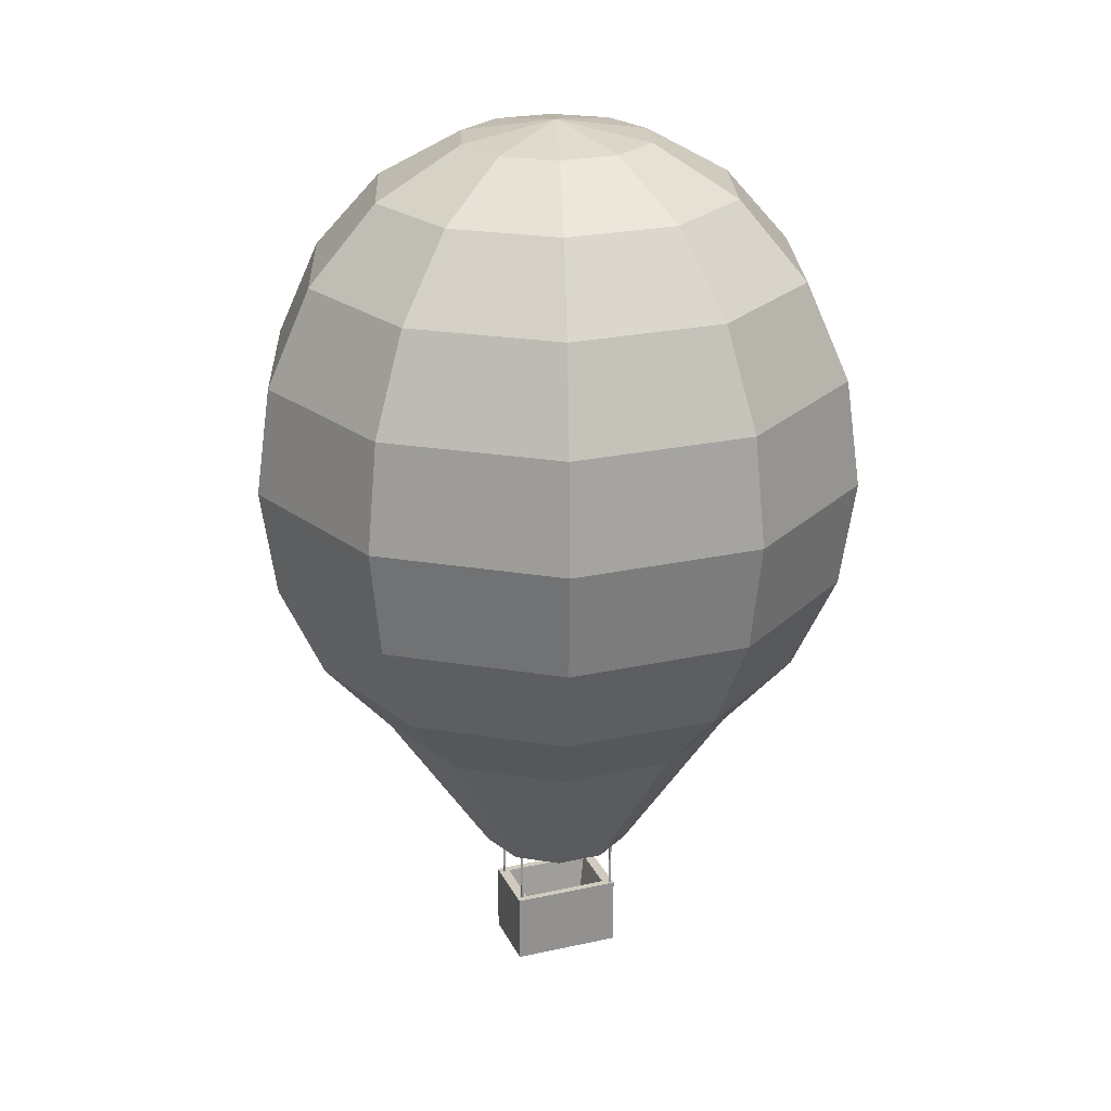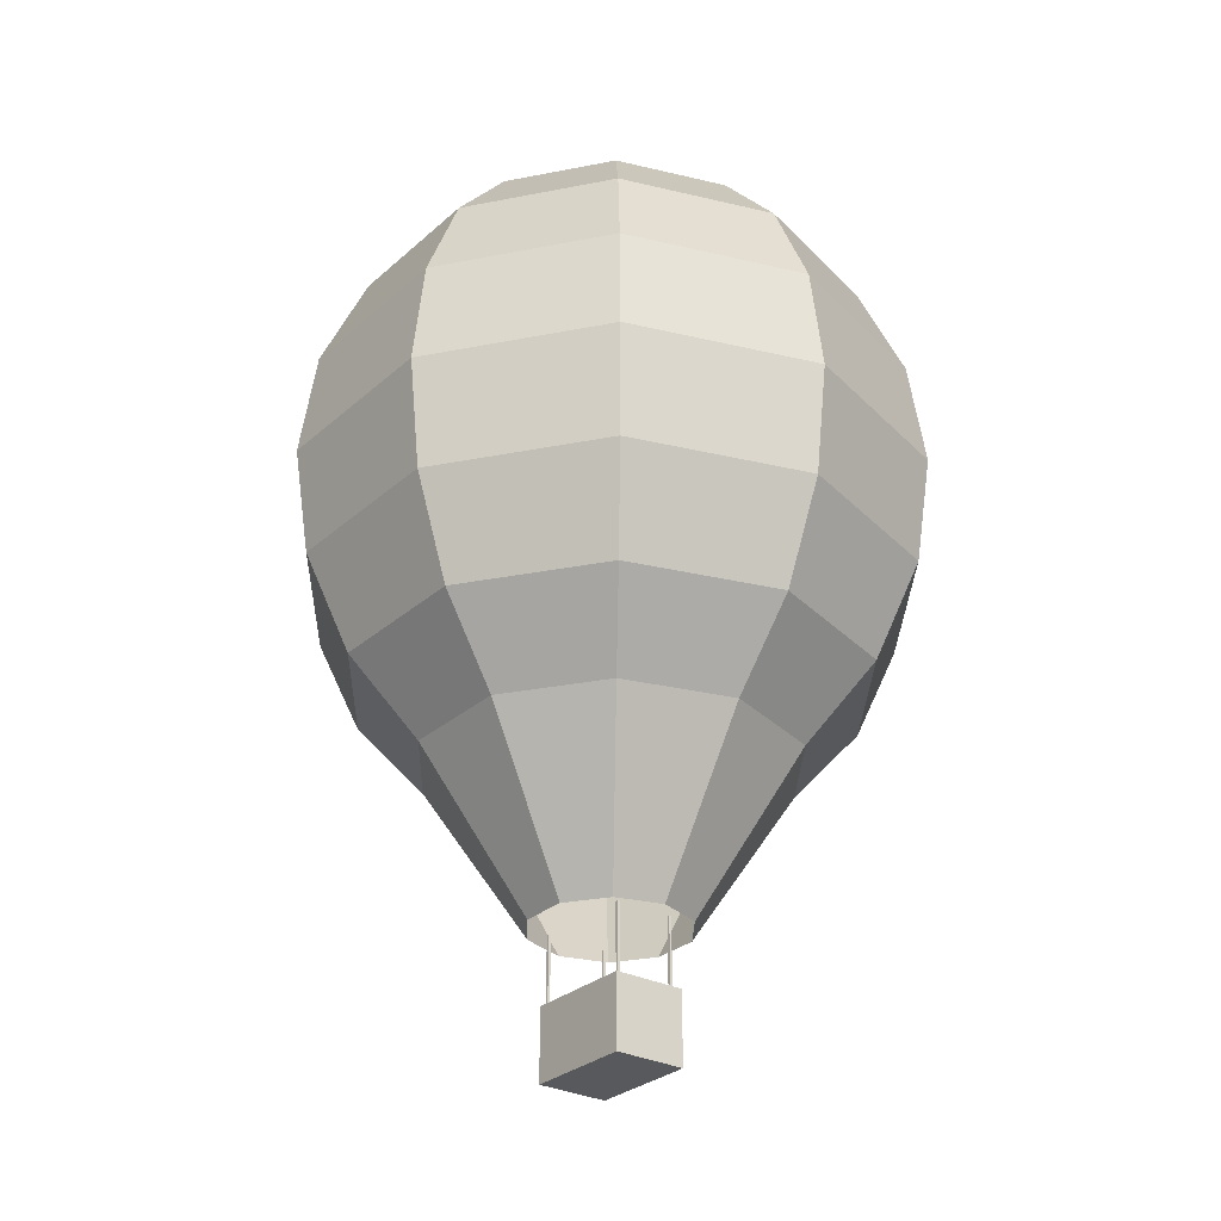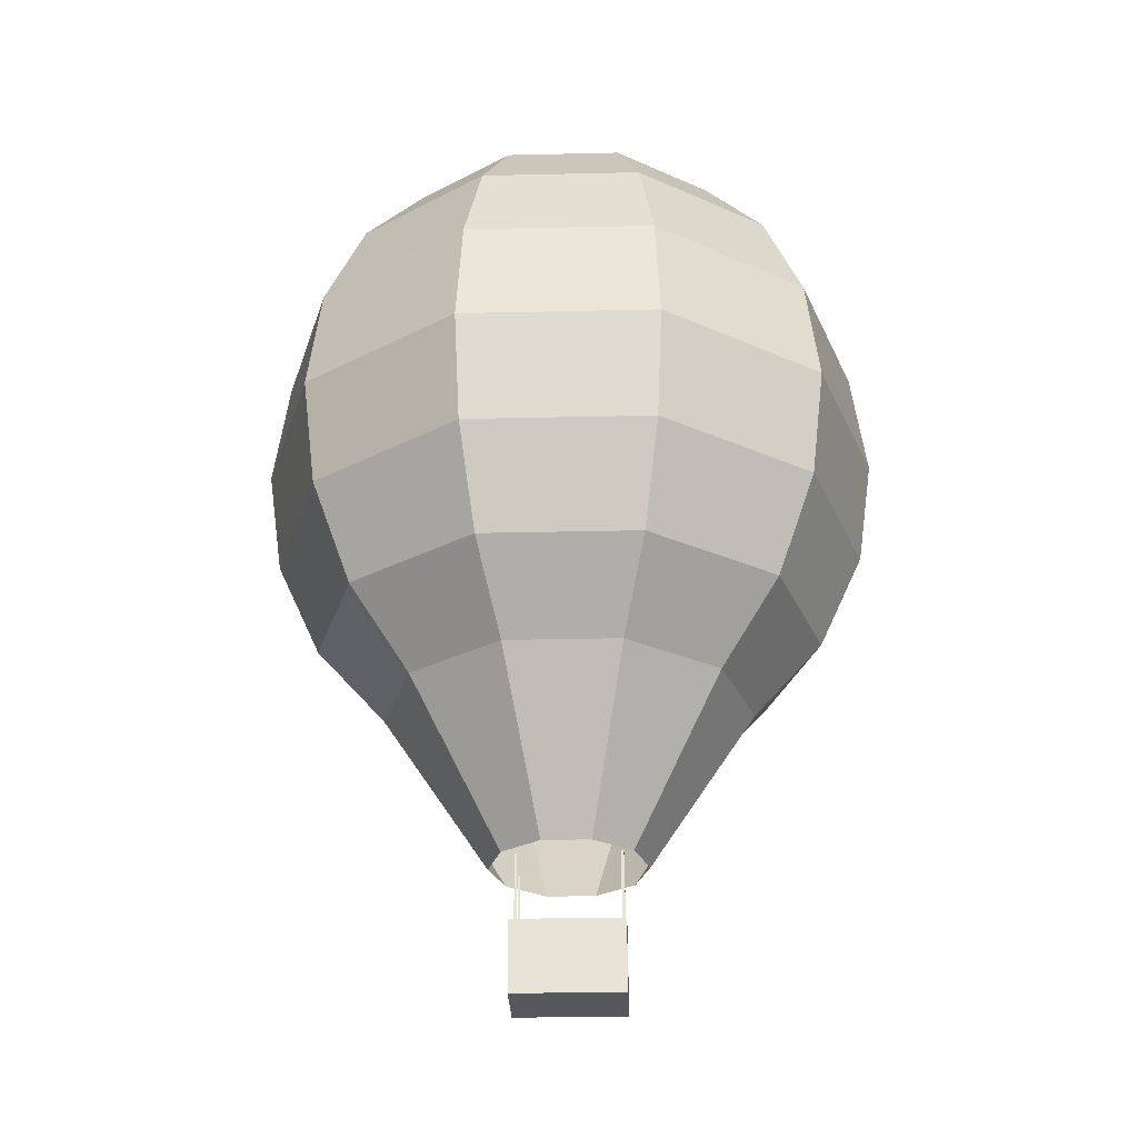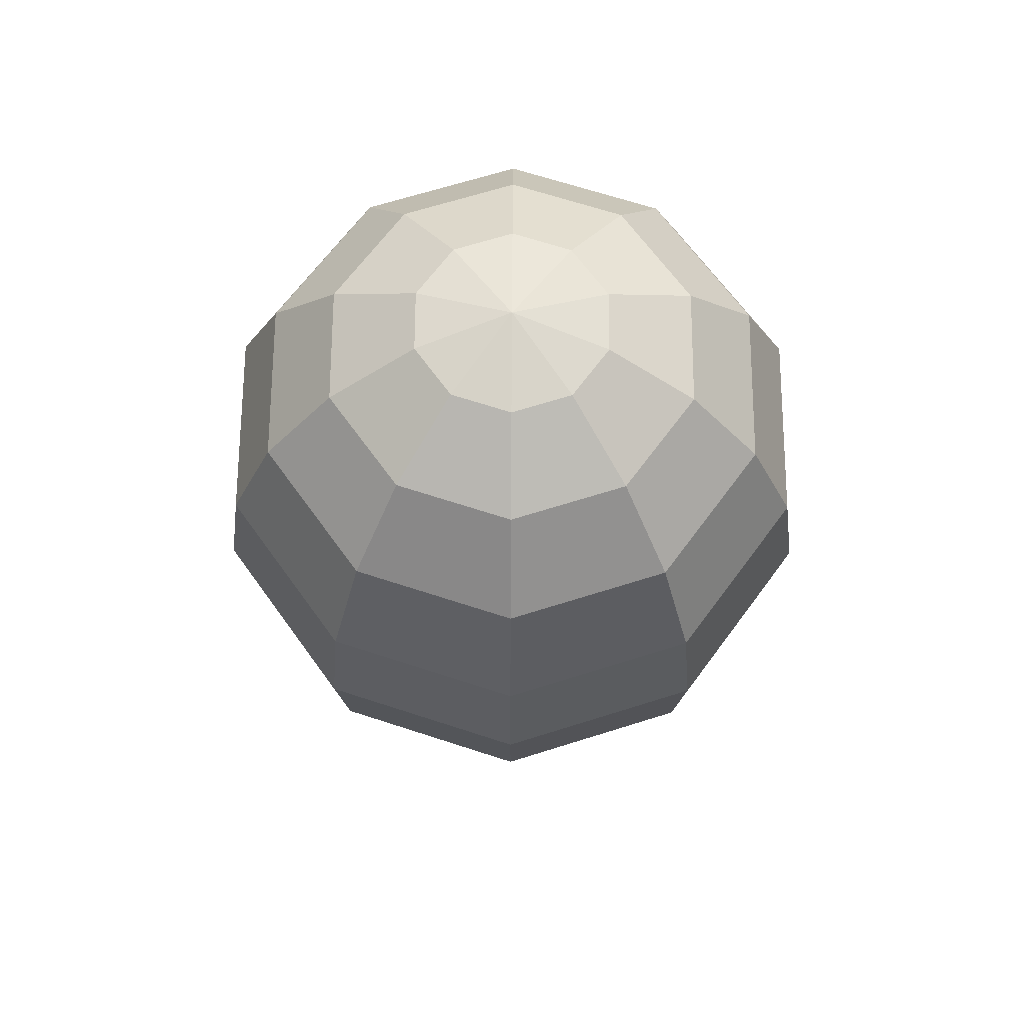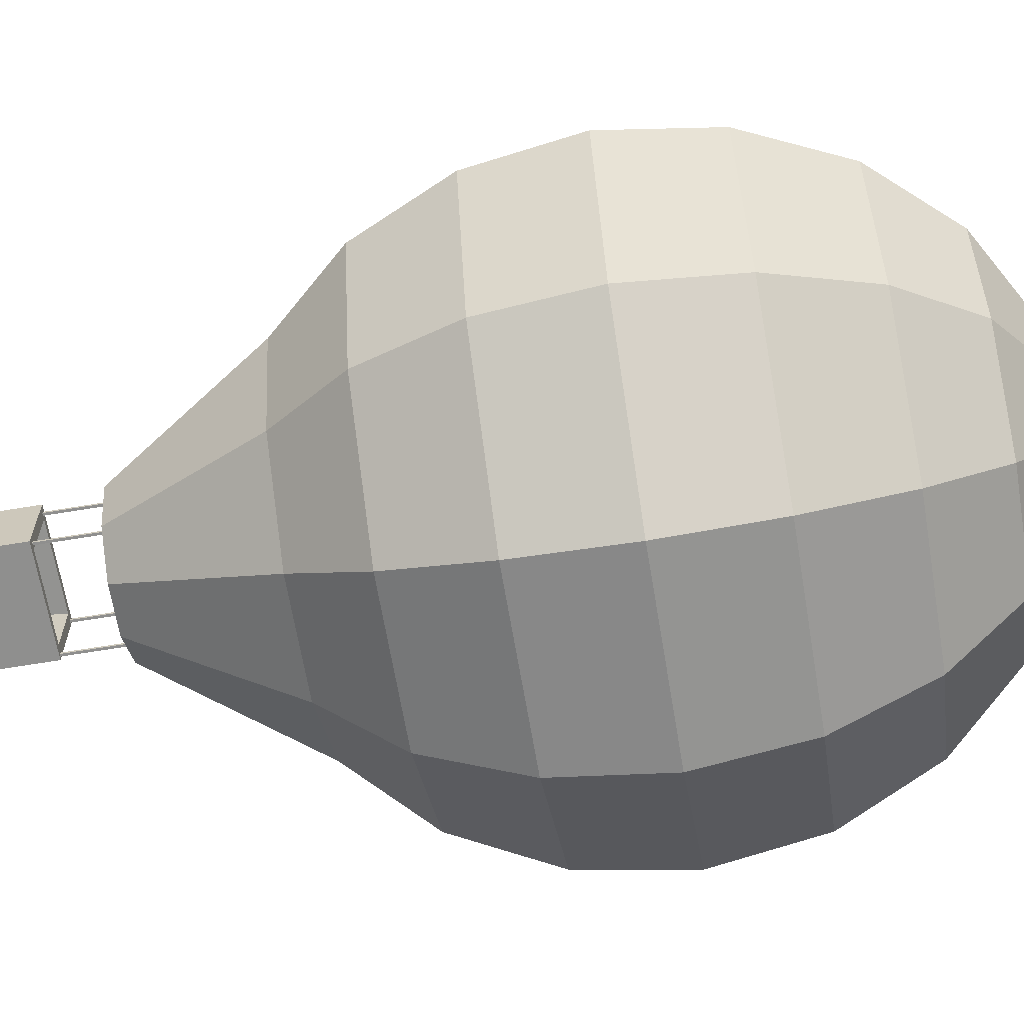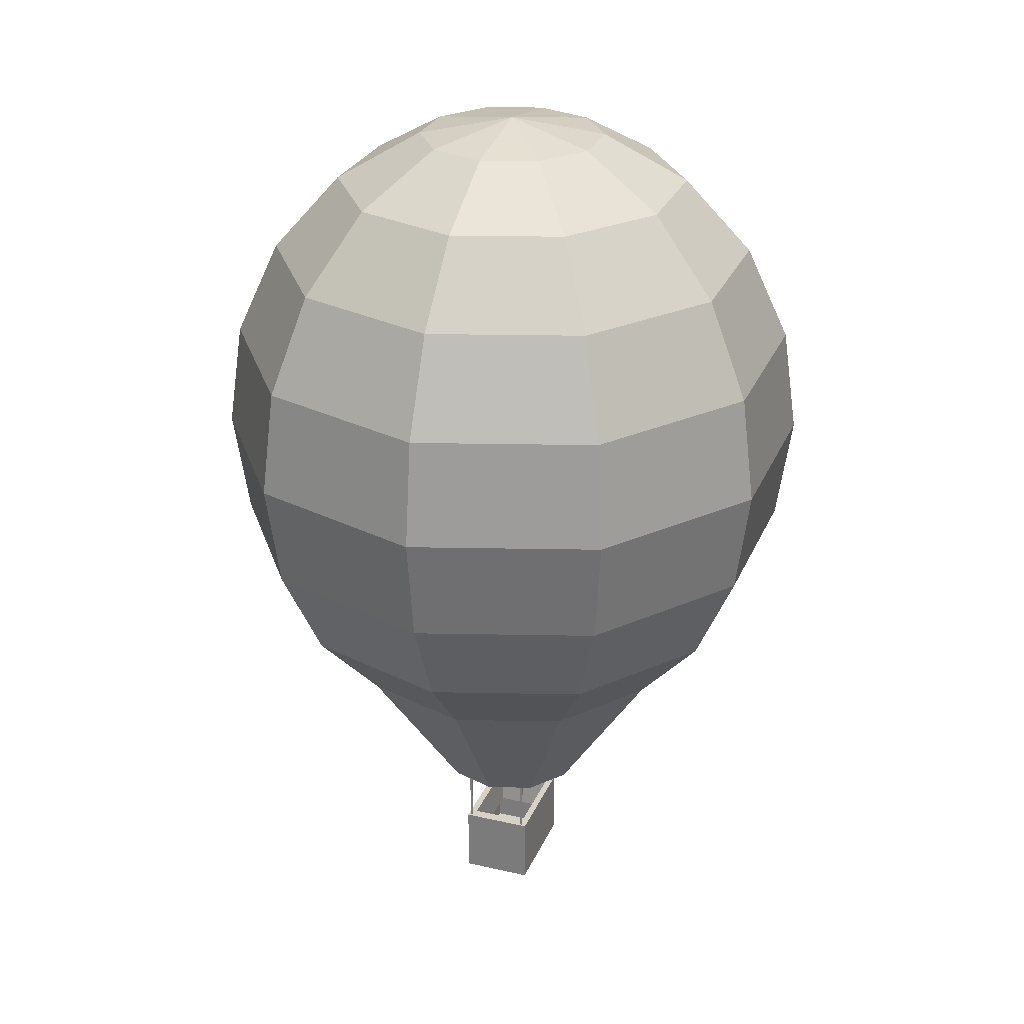
<metadata>
{"format":"obj","ext":"obj","renderer":"f3d","projection":"perspective","resolution":1024,"background":"white","views":[{"elev":23.6,"azim":159.6,"up":"+Y"},{"elev":-29.0,"azim":52.4,"up":"+Y"},{"elev":-28.4,"azim":-178.0,"up":"+Y"},{"elev":66.0,"azim":162.3,"up":"+Y"},{"elev":-65.3,"azim":99.5,"up":"+Z"},{"elev":27.4,"azim":-70.4,"up":"+Y"}]}
</metadata>
<code>
g default
v -1.349 7.367 0.7936
v -1.286 7.367 0.7936
v -1.349 9.118 0.7936
v -1.286 9.118 0.7936
v -1.349 9.118 0.7308
v -1.286 9.118 0.7308
v -1.349 7.367 0.7308
v -1.286 7.367 0.7308
v 1.223 7.367 0.7936
v 1.286 7.367 0.7936
v 1.223 9.118 0.7936
v 1.286 9.118 0.7936
v 1.223 9.118 0.7308
v 1.286 9.118 0.7308
v 1.223 7.367 0.7308
v 1.286 7.367 0.7308
v -1.403 5.574 0.9135
v 1.403 5.574 0.9135
v -1.403 7.401 0.9135
v 1.403 7.401 0.9135
v -1.403 7.401 -0.9135
v 1.403 7.401 -0.9135
v -1.403 5.574 -0.9135
v 1.403 5.574 -0.9135
v -1.131 7.401 0.7366
v 1.131 7.401 0.7366
v 1.131 7.401 -0.7366
v -1.131 7.401 -0.7366
v -1.003 6.487 0.6527
v 1.003 6.487 0.6527
v 1.003 6.487 -0.6527
v -1.003 6.487 -0.6527
v 1.223 7.367 -0.6739
v 1.286 7.367 -0.6739
v 1.223 9.118 -0.6739
v 1.286 9.118 -0.6739
v 1.223 9.118 -0.7368
v 1.286 9.118 -0.7368
v 1.223 7.367 -0.7368
v 1.286 7.367 -0.7368
v -1.349 7.367 -0.7938
v -1.286 7.367 -0.7938
v -1.349 9.118 -0.7938
v -1.286 9.118 -0.7938
v -1.349 9.118 -0.8566
v -1.286 9.118 -0.8566
v -1.349 7.367 -0.8566
v -1.286 7.367 -0.8566
v 1.598 8.998 -1.161
v 0.6105 8.998 -1.879
v -0.6105 8.998 -1.879
v -1.598 8.998 -1.161
v -1.976 8.998 0
v -1.598 8.998 1.161
v -0.6105 8.998 1.879
v 0.6105 8.998 1.879
v 1.598 8.998 1.161
v 1.976 8.998 -0
v 3.77 13.01 -2.739
v 1.44 13.01 -4.432
v -1.44 13.01 -4.432
v -3.77 13.01 -2.739
v -4.661 13.01 0
v -3.77 13.01 2.739
v -1.44 13.01 4.432
v 1.44 13.01 4.432
v 3.77 13.01 2.739
v 4.661 13.01 0
v 5.19 14.96 -3.77
v 1.982 14.96 -6.101
v -1.982 14.96 -6.101
v -5.19 14.96 -3.77
v -6.415 14.96 0
v -5.19 14.96 3.77
v -1.982 14.96 6.101
v 1.982 14.96 6.101
v 5.19 14.96 3.77
v 6.415 14.96 0
v 6.101 17.43 -4.432
v 2.33 17.43 -7.172
v -2.33 17.43 -7.172
v -6.101 17.43 -4.432
v -7.541 17.43 0
v -6.101 17.43 4.432
v -2.33 17.43 7.172
v 2.33 17.43 7.172
v 6.101 17.43 4.432
v 7.541 17.43 0
v 6.415 20.15 -4.661
v 2.45 20.15 -7.541
v -2.45 20.15 -7.541
v -6.415 20.15 -4.661
v -7.929 20.15 0
v -6.415 20.15 4.661
v -2.45 20.15 7.541
v 2.45 20.15 7.541
v 6.415 20.15 4.661
v 7.929 20.15 0
v 6.101 22.88 -4.432
v 2.33 22.88 -7.172
v -2.33 22.88 -7.172
v -6.101 22.88 -4.432
v -7.541 22.88 0
v -6.101 22.88 4.432
v -2.33 22.88 7.172
v 2.33 22.88 7.172
v 6.101 22.88 4.432
v 7.541 22.88 0
v 5.19 25.34 -3.77
v 1.982 25.34 -6.101
v -1.982 25.34 -6.101
v -5.19 25.34 -3.77
v -6.415 25.34 0
v -5.19 25.34 3.77
v -1.982 25.34 6.101
v 1.982 25.34 6.101
v 5.19 25.34 3.77
v 6.415 25.34 0
v 3.77 27.29 -2.739
v 1.44 27.29 -4.432
v -1.44 27.29 -4.432
v -3.77 27.29 -2.739
v -4.661 27.29 0
v -3.77 27.29 2.739
v -1.44 27.29 4.432
v 1.44 27.29 4.432
v 3.77 27.29 2.739
v 4.661 27.29 0
v 1.982 28.55 -1.44
v 0.7572 28.55 -2.33
v -0.7572 28.55 -2.33
v -1.982 28.55 -1.44
v -2.45 28.55 0
v -1.982 28.55 1.44
v -0.7572 28.55 2.33
v 0.7572 28.55 2.33
v 1.982 28.55 1.44
v 2.45 28.55 0
v 0 28.98 0
g Globo
f 1 2 4 3
f 5 6 8 7
f 2 8 6 4
f 7 1 3 5
f 9 10 12 11
f 13 14 16 15
f 10 16 14 12
f 15 9 11 13
f 17 18 20 19
f 21 22 24 23
f 23 24 18 17
f 18 24 22 20
f 23 17 19 21
f 19 20 26 25
f 20 22 27 26
f 22 21 28 27
f 21 19 25 28
f 25 26 30 29
f 26 27 31 30
f 27 28 32 31
f 28 25 29 32
f 33 34 36 35
f 37 38 40 39
f 34 40 38 36
f 39 33 35 37
f 41 42 44 43
f 45 46 48 47
f 42 48 46 44
f 47 41 43 45
f 49 50 60 59
f 50 51 61 60
f 51 52 62 61
f 52 53 63 62
f 53 54 64 63
f 54 55 65 64
f 55 56 66 65
f 56 57 67 66
f 57 58 68 67
f 58 49 59 68
f 59 60 70 69
f 60 61 71 70
f 61 62 72 71
f 62 63 73 72
f 63 64 74 73
f 64 65 75 74
f 65 66 76 75
f 66 67 77 76
f 67 68 78 77
f 68 59 69 78
f 69 70 80 79
f 70 71 81 80
f 71 72 82 81
f 72 73 83 82
f 73 74 84 83
f 74 75 85 84
f 75 76 86 85
f 76 77 87 86
f 77 78 88 87
f 78 69 79 88
f 79 80 90 89
f 80 81 91 90
f 81 82 92 91
f 82 83 93 92
f 83 84 94 93
f 84 85 95 94
f 85 86 96 95
f 86 87 97 96
f 87 88 98 97
f 88 79 89 98
f 89 90 100 99
f 90 91 101 100
f 91 92 102 101
f 92 93 103 102
f 93 94 104 103
f 94 95 105 104
f 95 96 106 105
f 96 97 107 106
f 97 98 108 107
f 98 89 99 108
f 99 100 110 109
f 100 101 111 110
f 101 102 112 111
f 102 103 113 112
f 103 104 114 113
f 104 105 115 114
f 105 106 116 115
f 106 107 117 116
f 107 108 118 117
f 108 99 109 118
f 109 110 120 119
f 110 111 121 120
f 111 112 122 121
f 112 113 123 122
f 113 114 124 123
f 114 115 125 124
f 115 116 126 125
f 116 117 127 126
f 117 118 128 127
f 118 109 119 128
f 119 120 130 129
f 120 121 131 130
f 121 122 132 131
f 122 123 133 132
f 123 124 134 133
f 124 125 135 134
f 125 126 136 135
f 126 127 137 136
f 127 128 138 137
f 128 119 129 138
f 129 130 139
f 130 131 139
f 131 132 139
f 132 133 139
f 133 134 139
f 134 135 139
f 135 136 139
f 136 137 139
f 137 138 139
f 138 129 139

</code>
